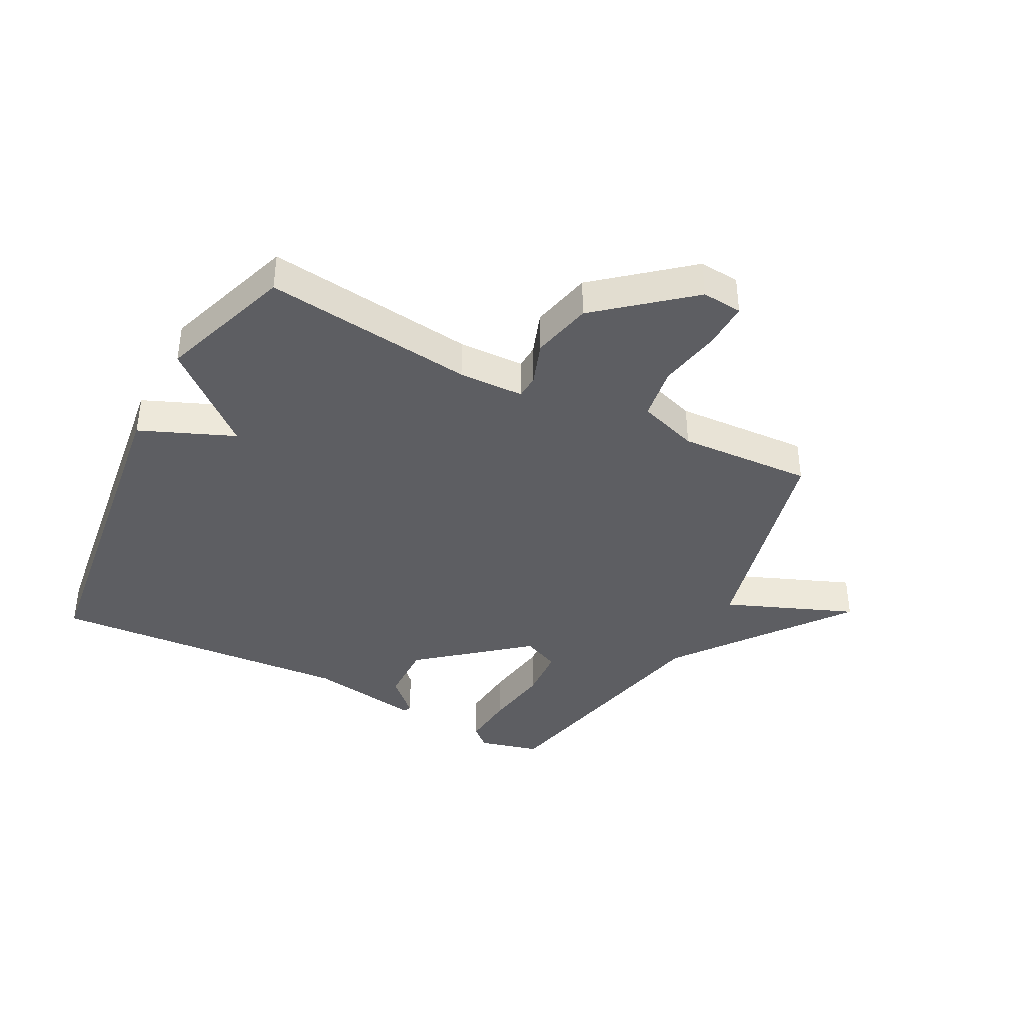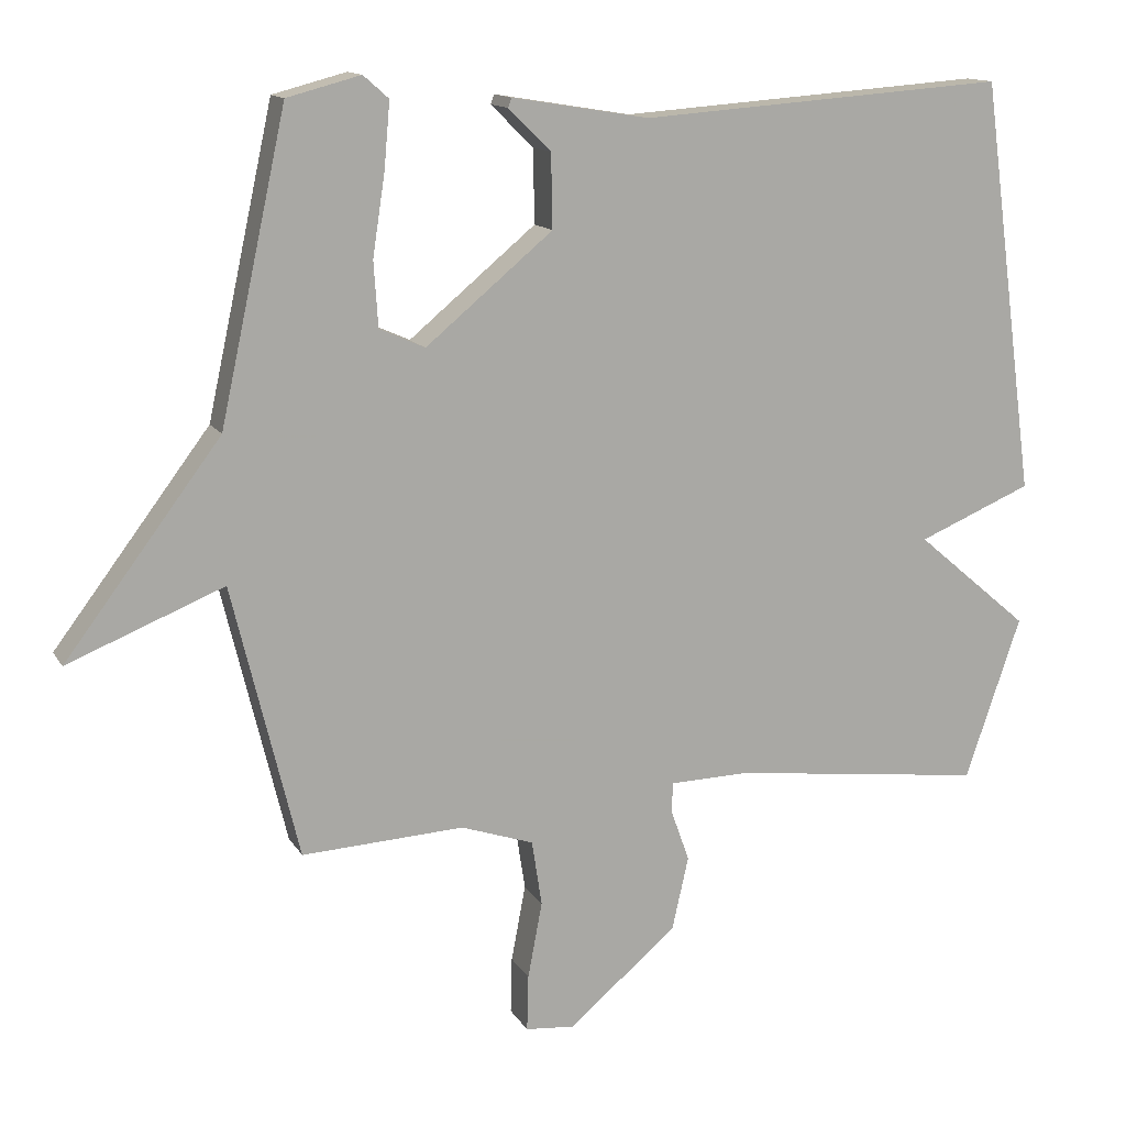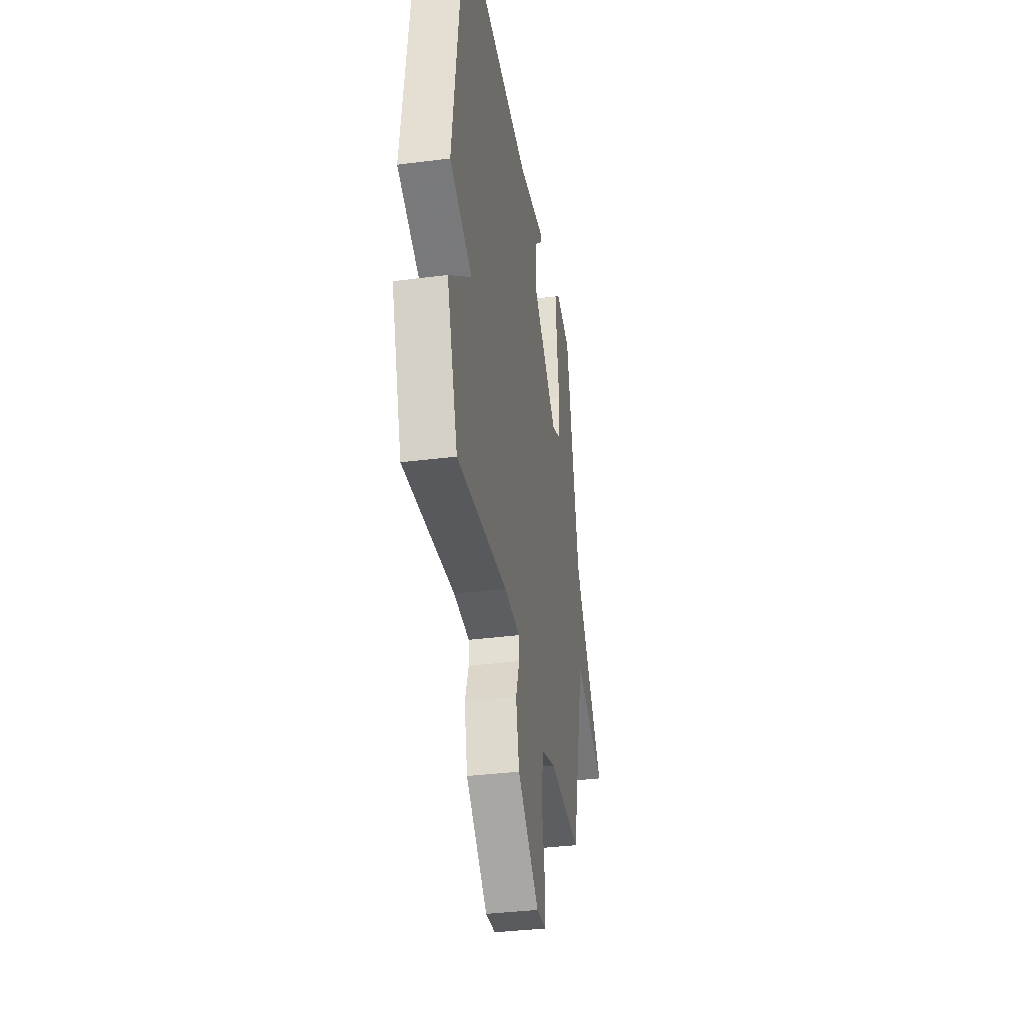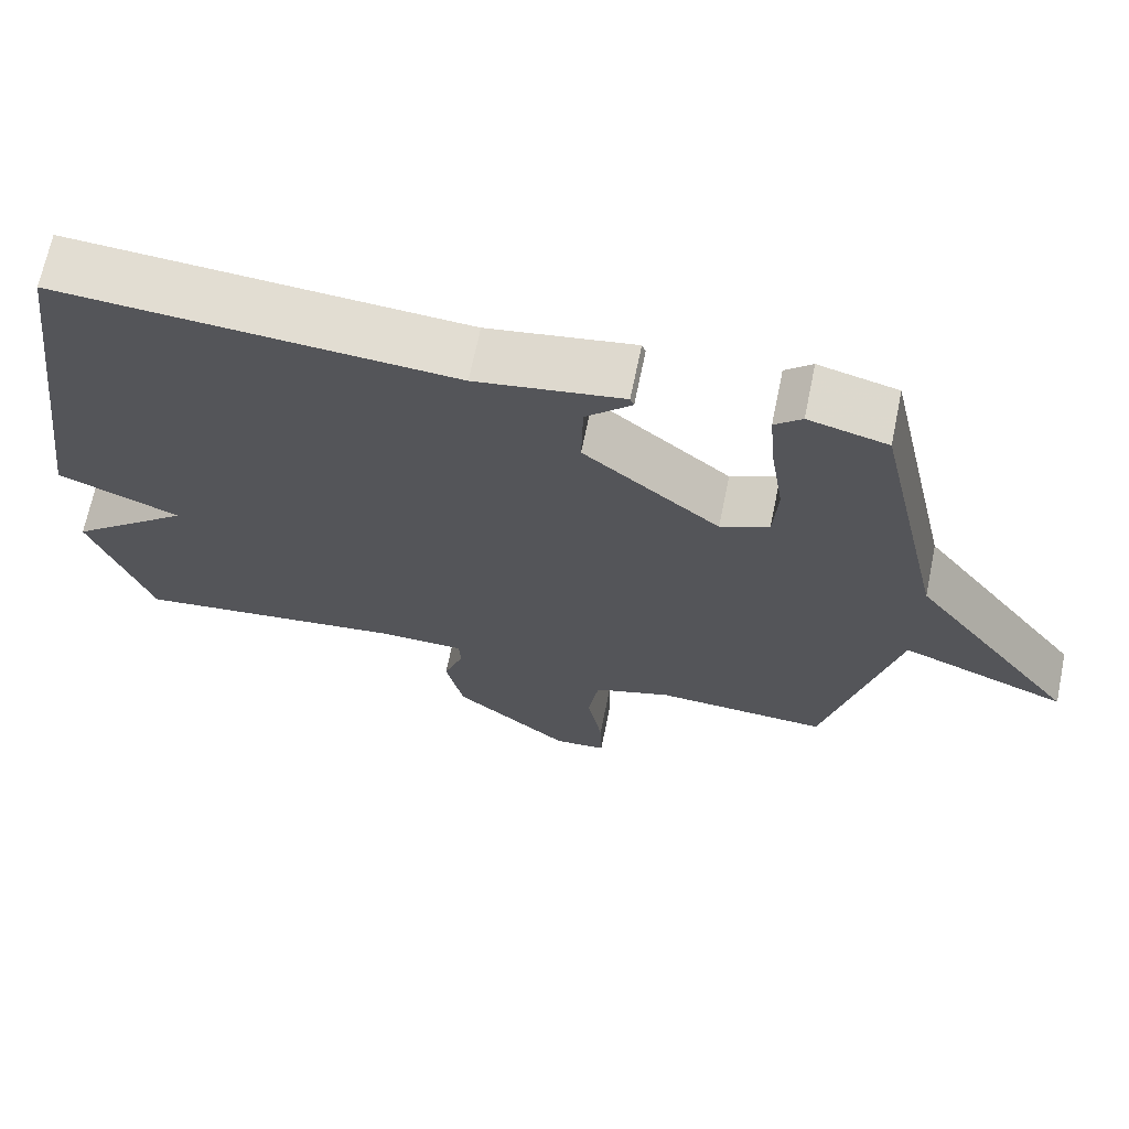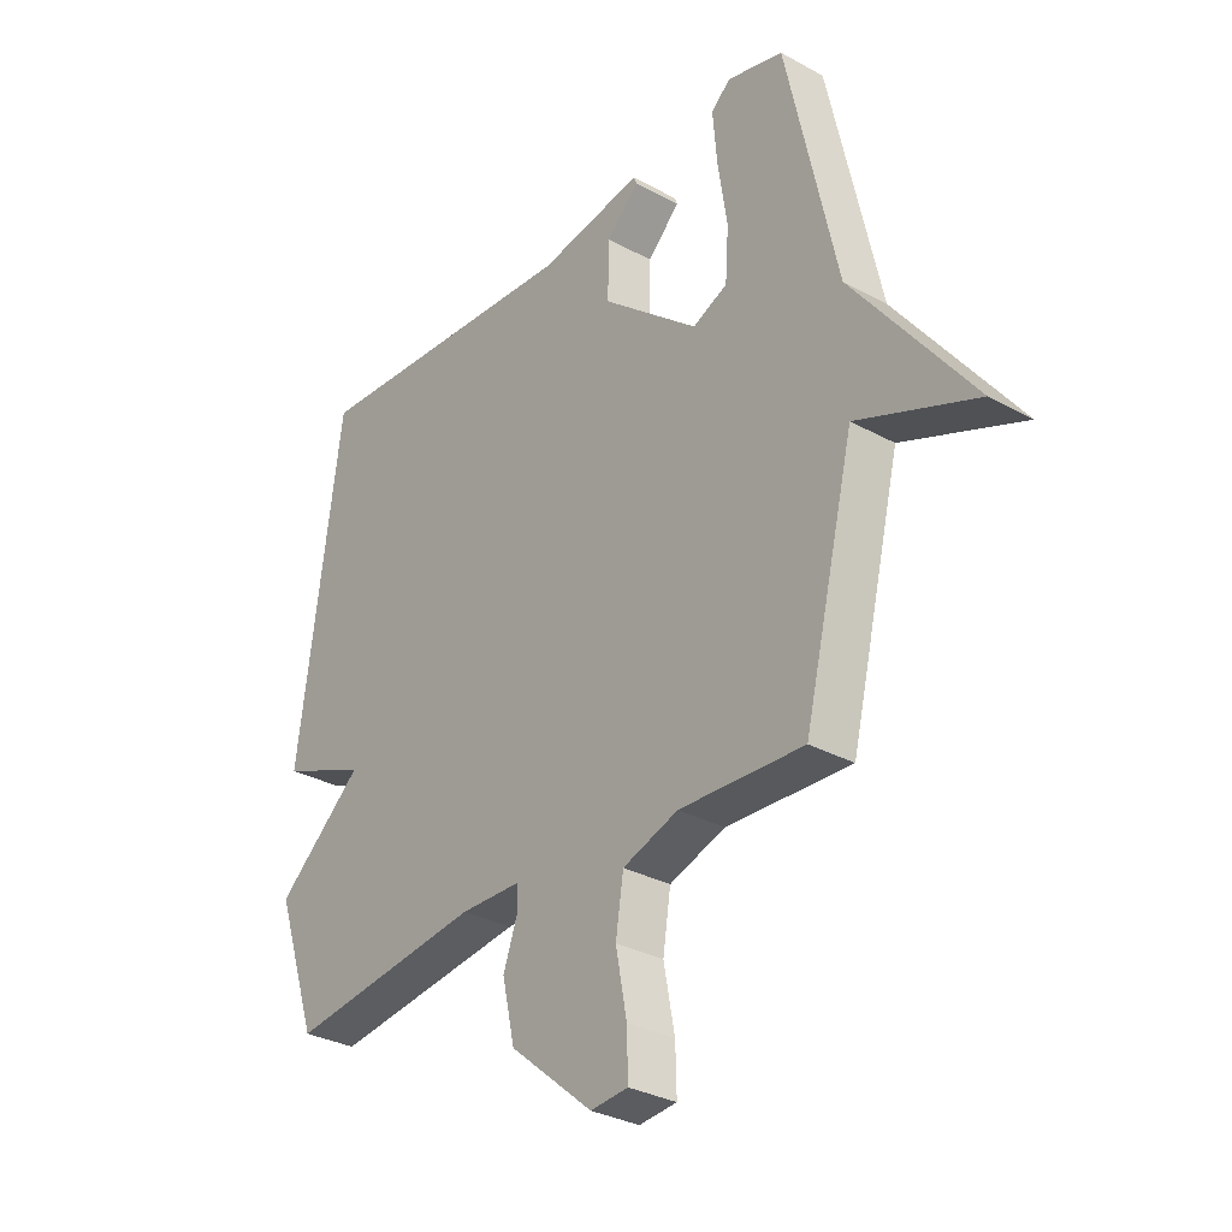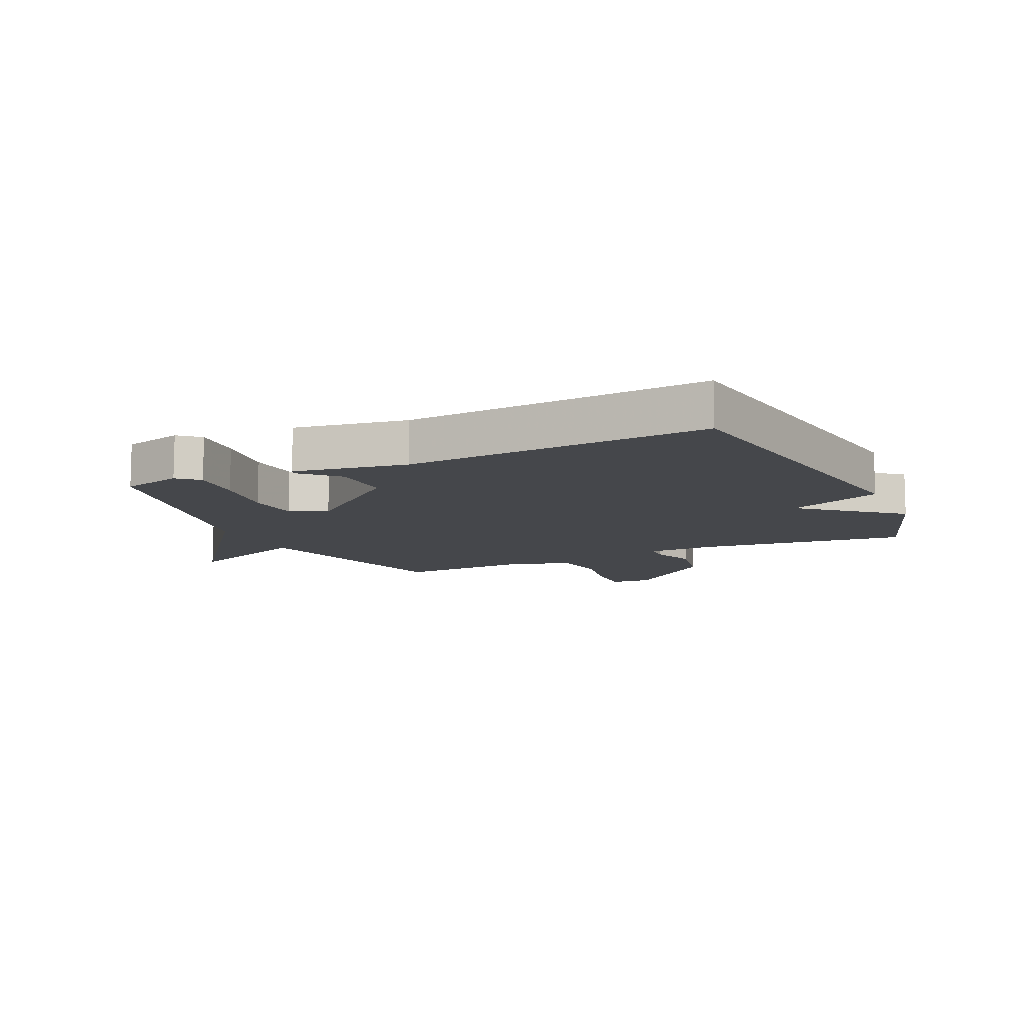
<metadata>
{"format":"obj","ext":"obj","renderer":"f3d","projection":"perspective","resolution":1024,"background":"white","views":[{"elev":-39.2,"azim":152.4,"up":"+Y"},{"elev":13.5,"azim":-20.2,"up":"+Z"},{"elev":-36.0,"azim":99.5,"up":"+Z"},{"elev":68.1,"azim":-168.4,"up":"+Z"},{"elev":-31.4,"azim":-128.0,"up":"+Z"},{"elev":-10.5,"azim":25.1,"up":"+Y"}]}
</metadata>
<code>
v 0.5 0.07 -0.5
v 0.146 0.07 -0.457
v 0.036 0.07 -0.46
v 0.034 0.07 -0.501
v 0.06 0.07 -0.574
v 0.037 0.07 -0.676
v -0.114 0.07 -0.803
v -0.182 0.07 -0.797
v -0.18 0.07 -0.719
v -0.16 0.07 -0.613
v -0.174 0.07 -0.522
v -0.275 0.07 -0.488
v -0.5 0.07 -0.5
v -0.592 0.07 -0.121
v -0.808 0.07 -0.208
v -0.592 0.07 0.079
v -0.5 0.07 0.5
v -0.398 0.07 0.527
v -0.363 0.07 0.496
v -0.371 0.07 0.405
v -0.388 0.07 0.293
v -0.382 0.07 0.203
v -0.319 0.07 0.175
v -0.143 0.07 0.321
v -0.145 0.07 0.423
v -0.204 0.07 0.481
v -0.199 0.07 0.494
v -0.009 0.07 0.463
v 0.5 0.07 0.5
v 0.577 0.07 -0.074
v 0.419 0.07 -0.14
v 0.577 0.07 -0.274
v 0.5 0 -0.5
v 0.146 0 -0.457
v 0.036 0 -0.46
v 0.034 0 -0.501
v 0.06 0 -0.574
v 0.037 0 -0.676
v -0.114 0 -0.803
v -0.182 0 -0.797
v -0.18 0 -0.719
v -0.16 0 -0.613
v -0.174 0 -0.522
v -0.275 0 -0.488
v -0.5 0 -0.5
v -0.592 0 -0.121
v -0.808 0 -0.208
v -0.592 0 0.079
v -0.5 0 0.5
v -0.398 0 0.527
v -0.363 0 0.496
v -0.371 0 0.405
v -0.388 0 0.293
v -0.382 0 0.203
v -0.319 0 0.175
v -0.143 0 0.321
v -0.145 0 0.423
v -0.204 0 0.481
v -0.199 0 0.494
v -0.009 0 0.463
v 0.5 0 0.5
v 0.577 0 -0.074
v 0.419 0 -0.14
v 0.577 0 -0.274
f 31 32 1 2
f 28 29 30 31
f 28 31 2 3
f 25 26 27 28
f 28 3 4
f 25 28 4
f 24 25 4
f 23 24 4
f 4 5 6
f 23 4 6
f 22 23 6
f 19 20 21
f 18 19 21
f 17 18 21
f 16 17 21
f 16 21 22
f 15 16 22
f 14 15 22
f 12 13 14 22
f 11 12 22
f 8 9 10
f 7 8 10
f 6 7 10
f 6 10 11
f 6 11 22
f 34 33 64 63
f 63 62 61 60
f 35 34 63 60
f 60 59 58 57
f 36 35 60
f 36 60 57
f 36 57 56
f 36 56 55
f 38 37 36
f 38 36 55
f 38 55 54
f 53 52 51
f 53 51 50
f 53 50 49
f 53 49 48
f 54 53 48
f 54 48 47
f 54 47 46
f 54 46 45 44
f 54 44 43
f 42 41 40
f 42 40 39
f 42 39 38
f 43 42 38
f 54 43 38
f 1 33 34 2
f 2 34 35 3
f 3 35 36 4
f 4 36 37 5
f 5 37 38 6
f 6 38 39 7
f 7 39 40 8
f 8 40 41 9
f 9 41 42 10
f 10 42 43 11
f 11 43 44 12
f 12 44 45 13
f 13 45 46 14
f 14 46 47 15
f 15 47 48 16
f 16 48 49 17
f 17 49 50 18
f 18 50 51 19
f 19 51 52 20
f 20 52 53 21
f 21 53 54 22
f 22 54 55 23
f 23 55 56 24
f 24 56 57 25
f 25 57 58 26
f 26 58 59 27
f 27 59 60 28
f 28 60 61 29
f 29 61 62 30
f 30 62 63 31
f 31 63 64 32
f 32 64 33 1

</code>
